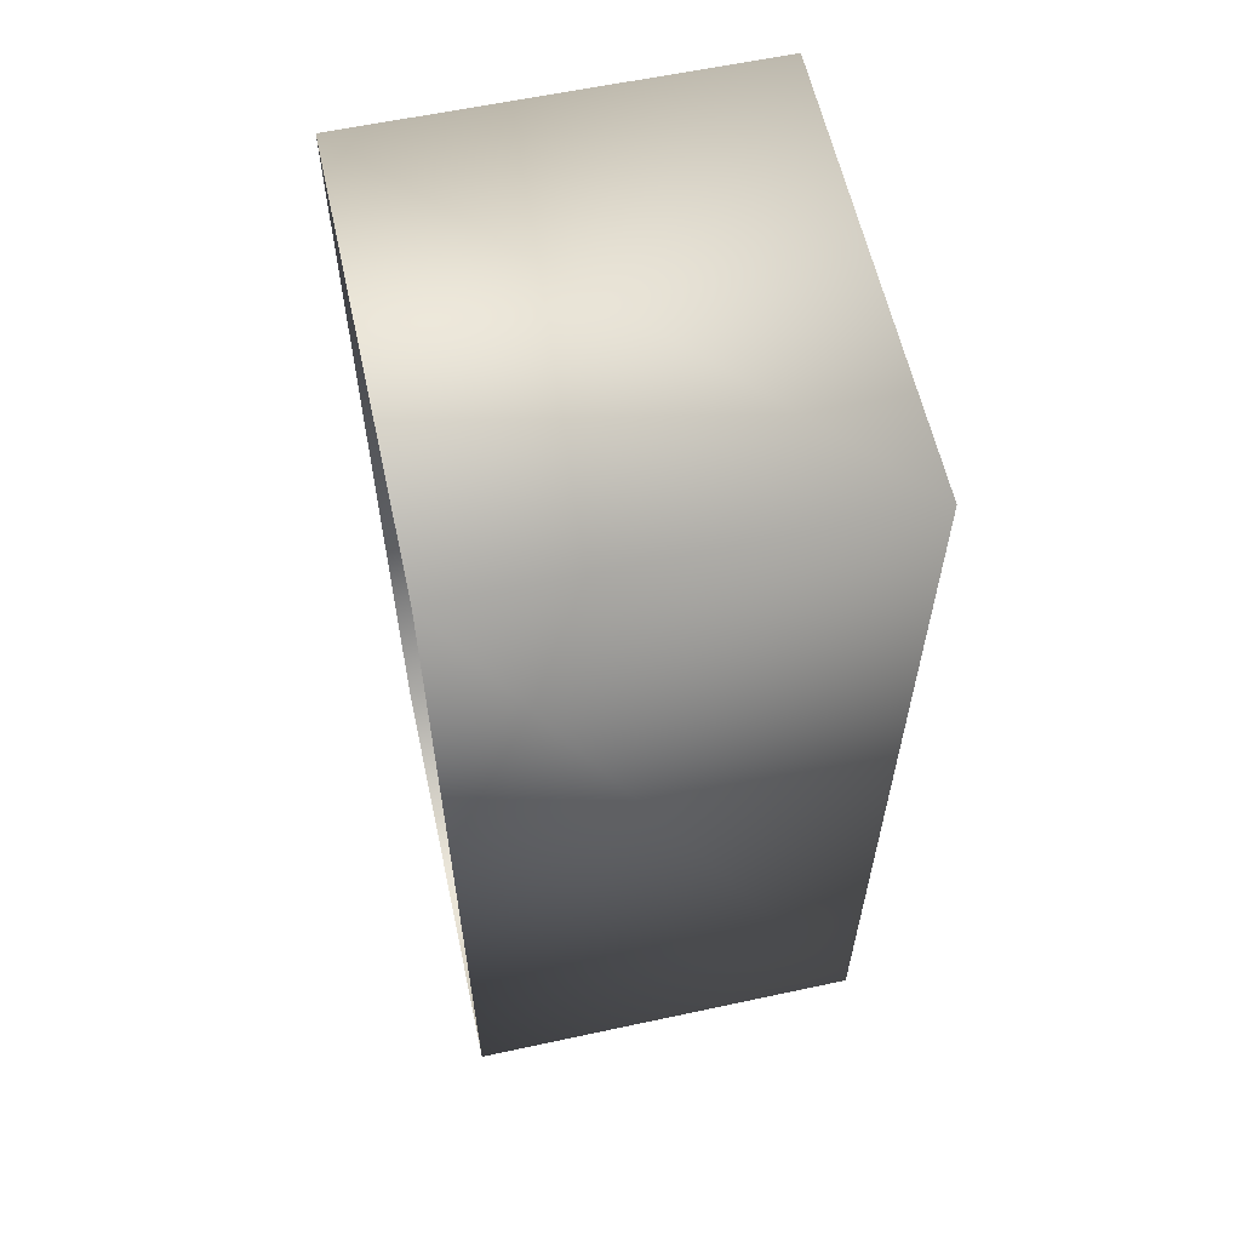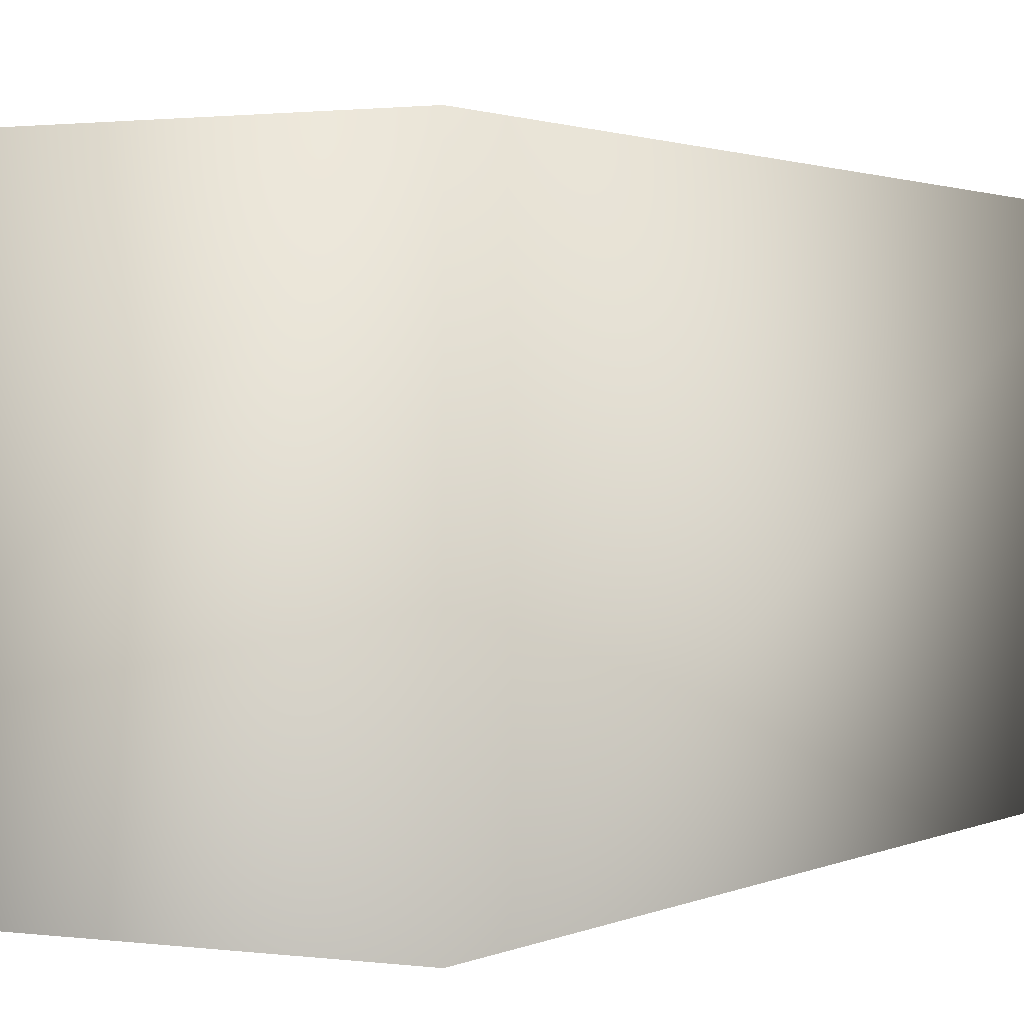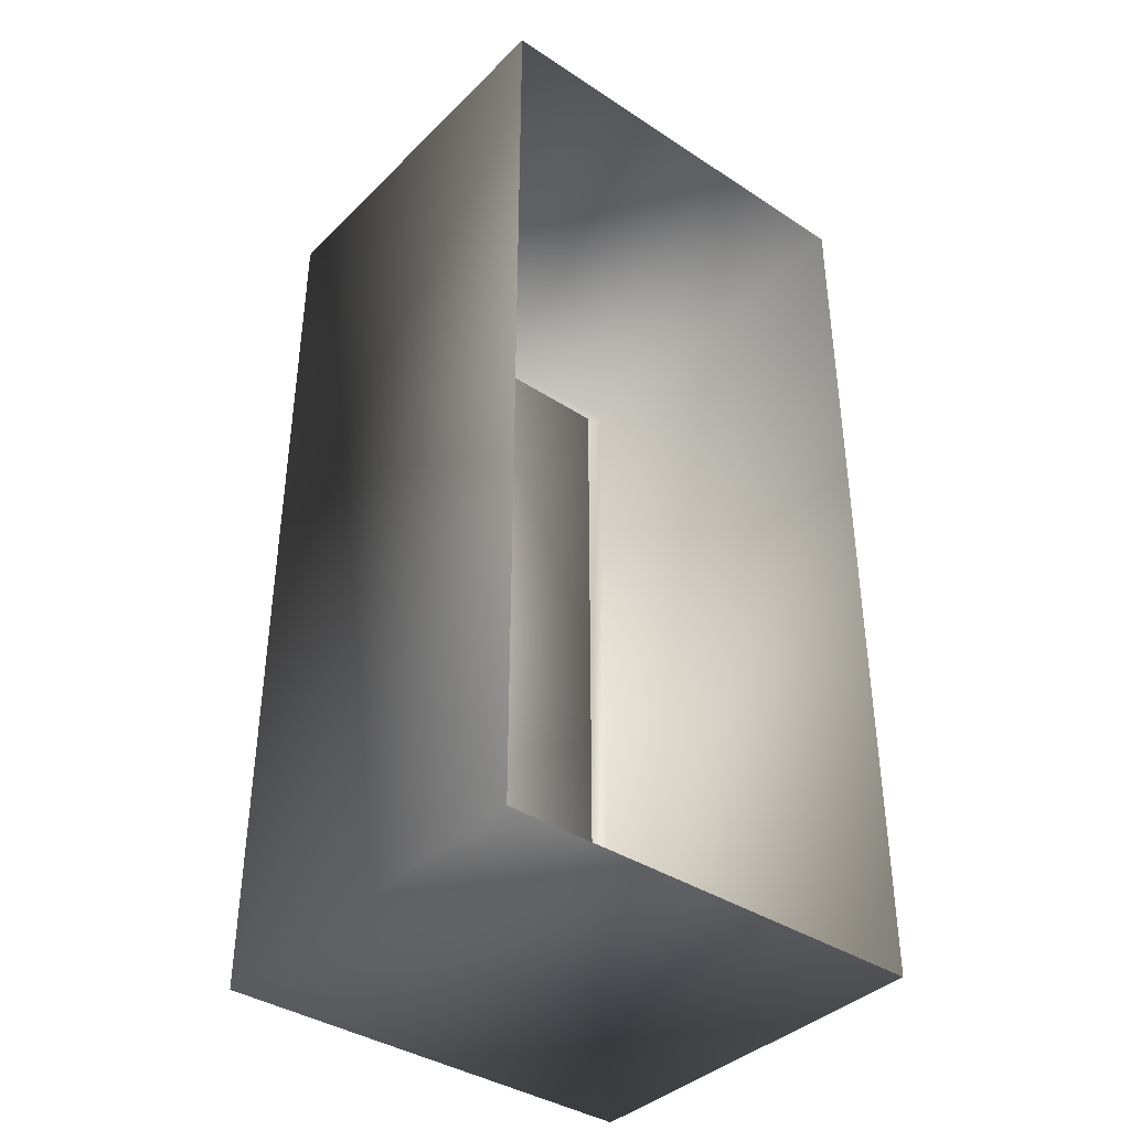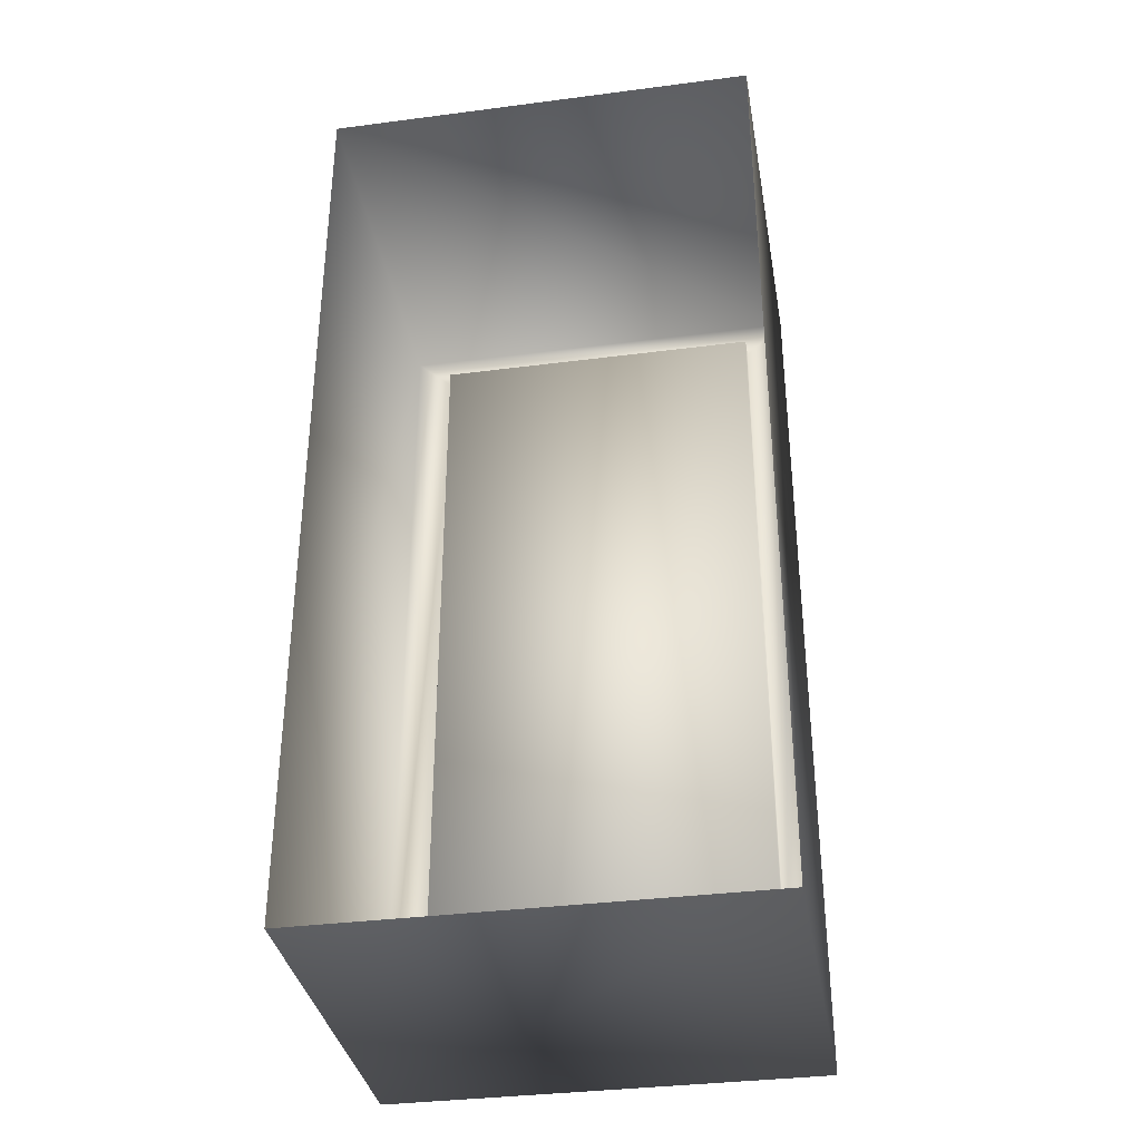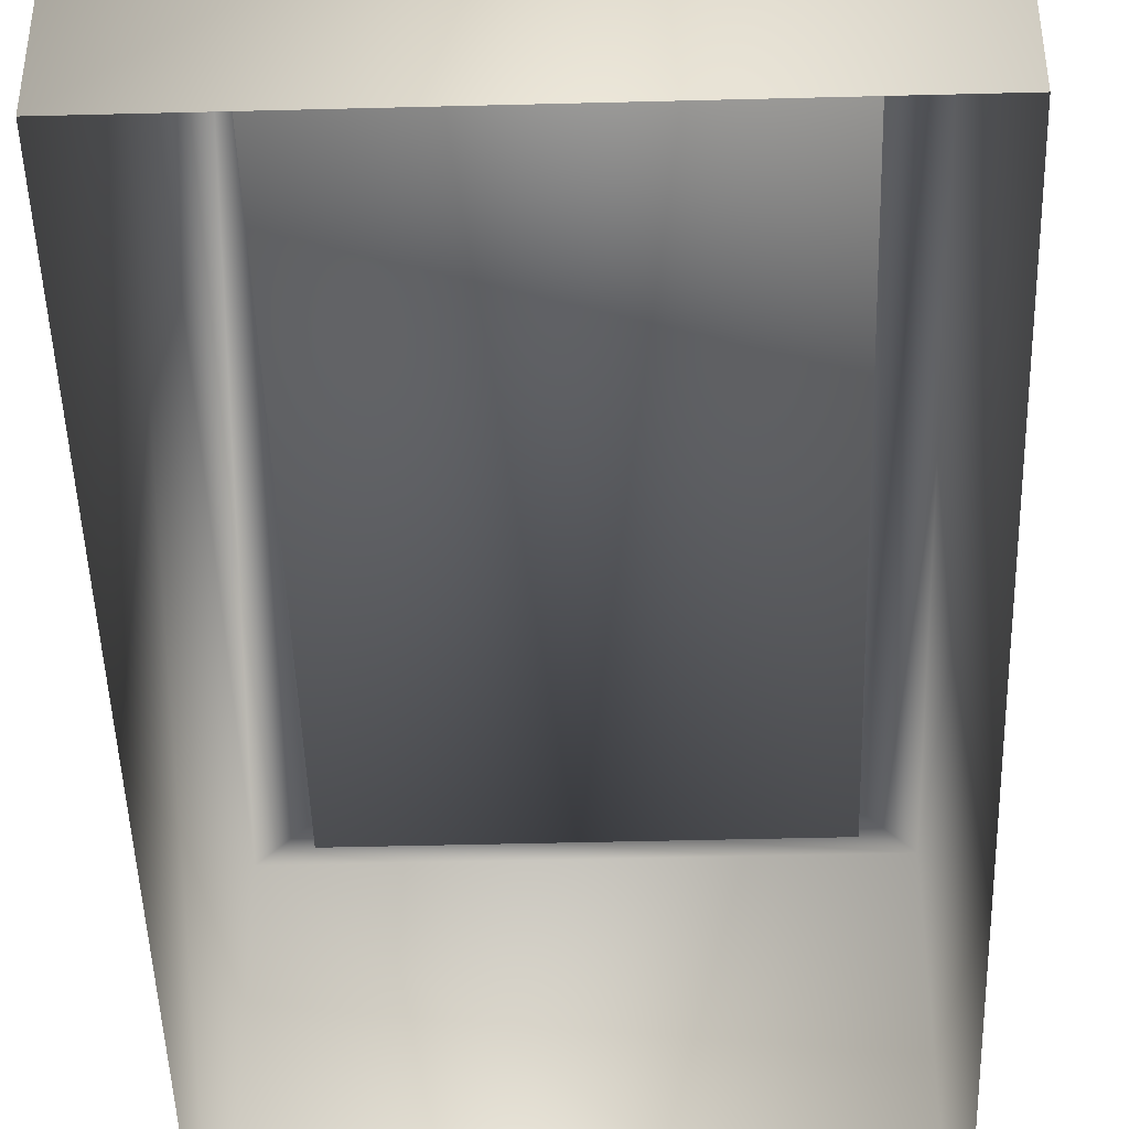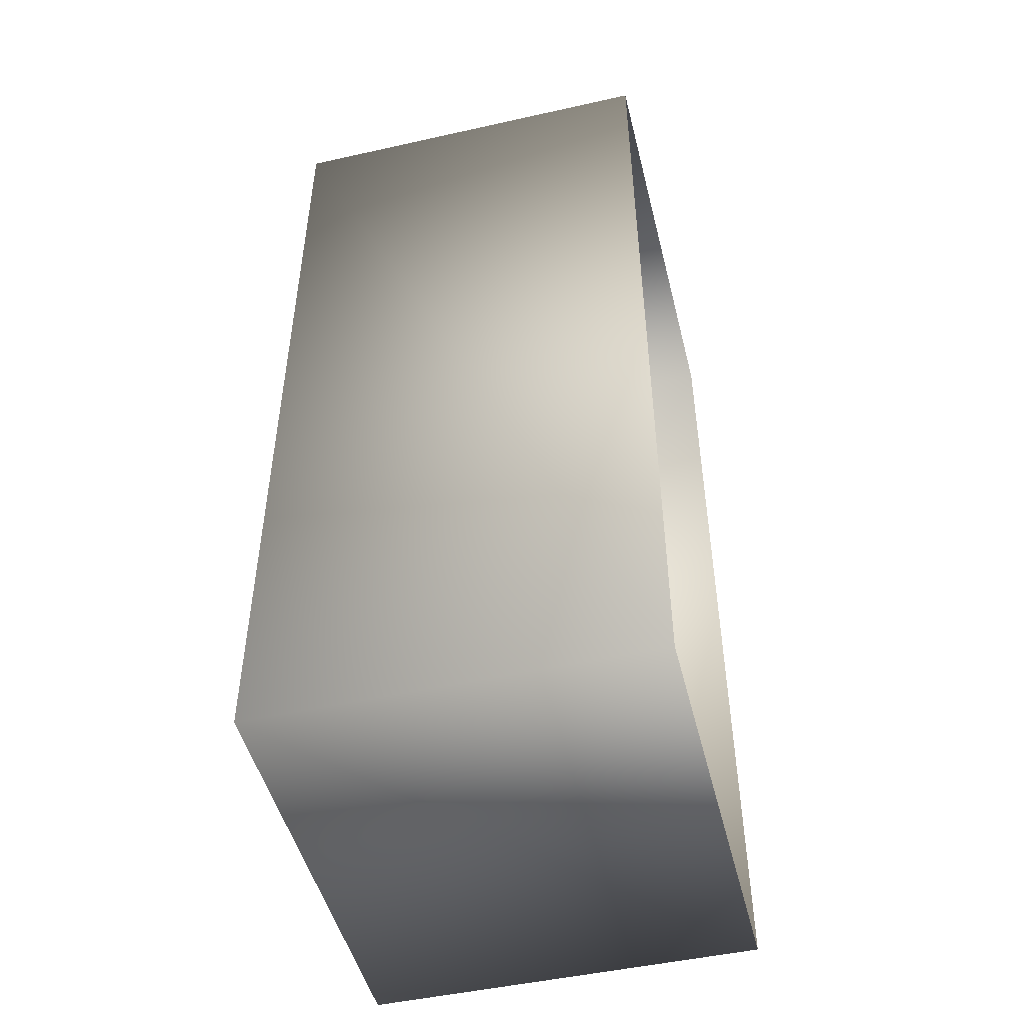
<metadata>
{"format":"obj","ext":"obj","renderer":"f3d","projection":"perspective","resolution":1024,"background":"white","views":[{"elev":60.3,"azim":77.6,"up":"+Z"},{"elev":1.3,"azim":28.6,"up":"+Y"},{"elev":-38.6,"azim":-39.5,"up":"+Z"},{"elev":-35.2,"azim":9.8,"up":"+Z"},{"elev":-45.4,"azim":1.7,"up":"+Y"},{"elev":-48.7,"azim":-76.0,"up":"+Z"}]}
</metadata>
<code>
g fcbg_greathole_001_factory_05
v 0.8937 1.057e-05 -1.905
v 0.8937 1.597 -1.905
v -0.8937 1.597 -1.905
v -0.8937 1.057e-05 -1.905
v -0.8937 1.597 1.905
v -0.8937 1.119e-05 1.905
v -0.8937 1.119e-05 1.905
v -0.8937 1.597 1.905
v 0.8937 1.597 1.905
v 0.8937 1.119e-05 1.905
v 0.8937 1.119e-05 1.905
v 0.8937 1.597 1.905
v 0.8937 1.597 -1.905
v 0.8937 1.057e-05 -1.905
v -0.8937 1.597 1.905
v 0.7263 1.597 1.735
v 0.8937 1.597 1.905
v -0.7125 1.597 1.735
v -0.8937 1.597 -1.905
v 0.7263 1.597 -1.722
v 0.8937 1.597 -1.905
v -0.7125 1.597 -1.722
v 0.7263 1.498 1.735
v 0.7263 1.498 -1.722
v -0.7125 1.498 1.735
v -0.7125 1.498 -1.722
g fcbg_greathole_001_factory_05_0
f 3 2 1
f 4 3 1
f 5 3 4
f 6 5 4
f 9 8 7
f 10 9 7
f 13 12 11
f 14 13 11
f 17 16 15
f 16 18 15
f 15 18 19
f 20 16 17
f 21 20 17
f 19 22 21
f 18 22 19
f 22 20 21
f 16 23 18
f 20 24 16
f 24 23 16
f 23 25 18
f 18 25 22
f 25 23 24
f 26 24 20
f 22 26 20
f 26 25 24
f 25 26 22

</code>
